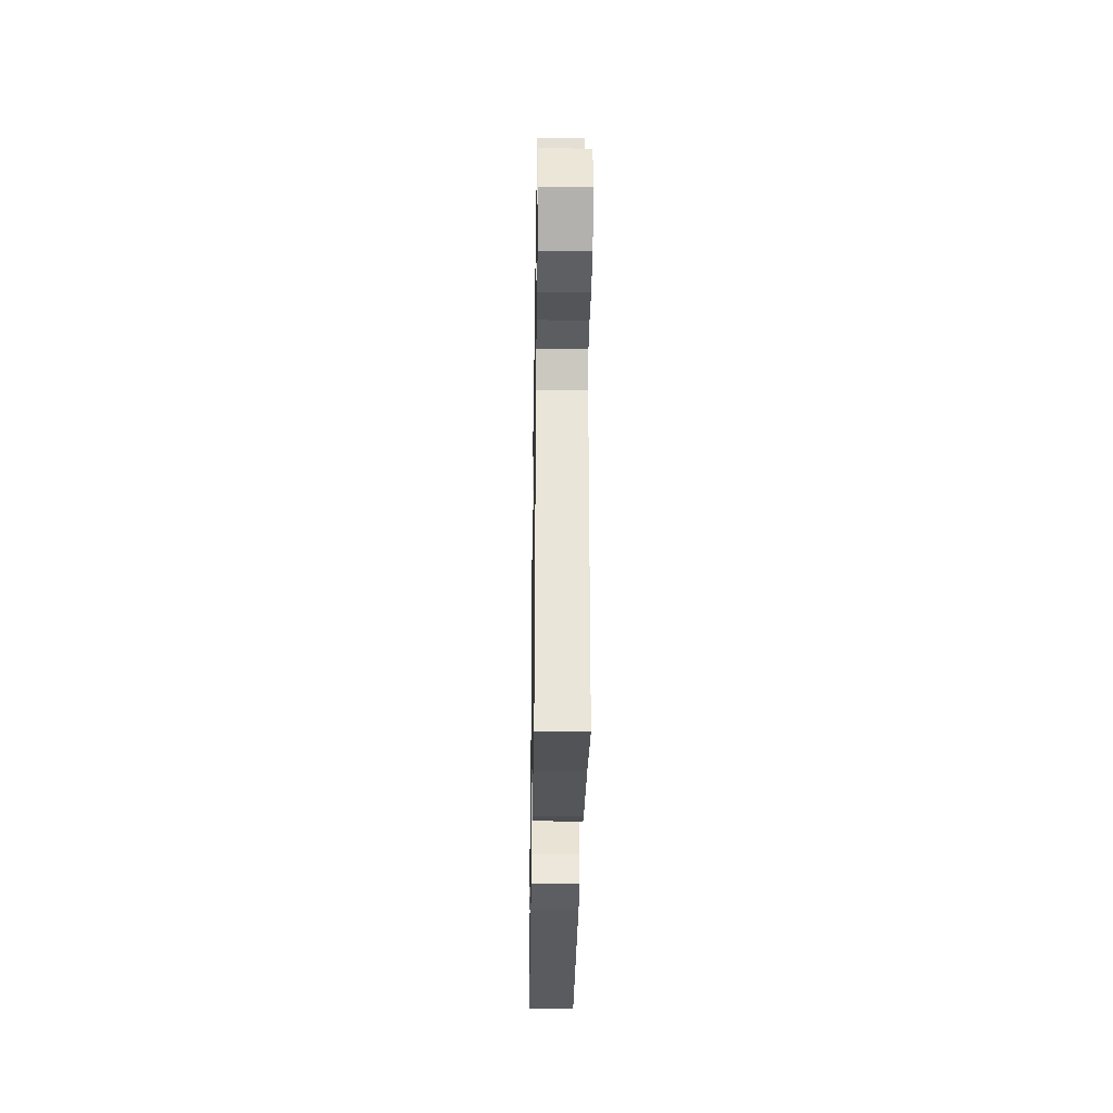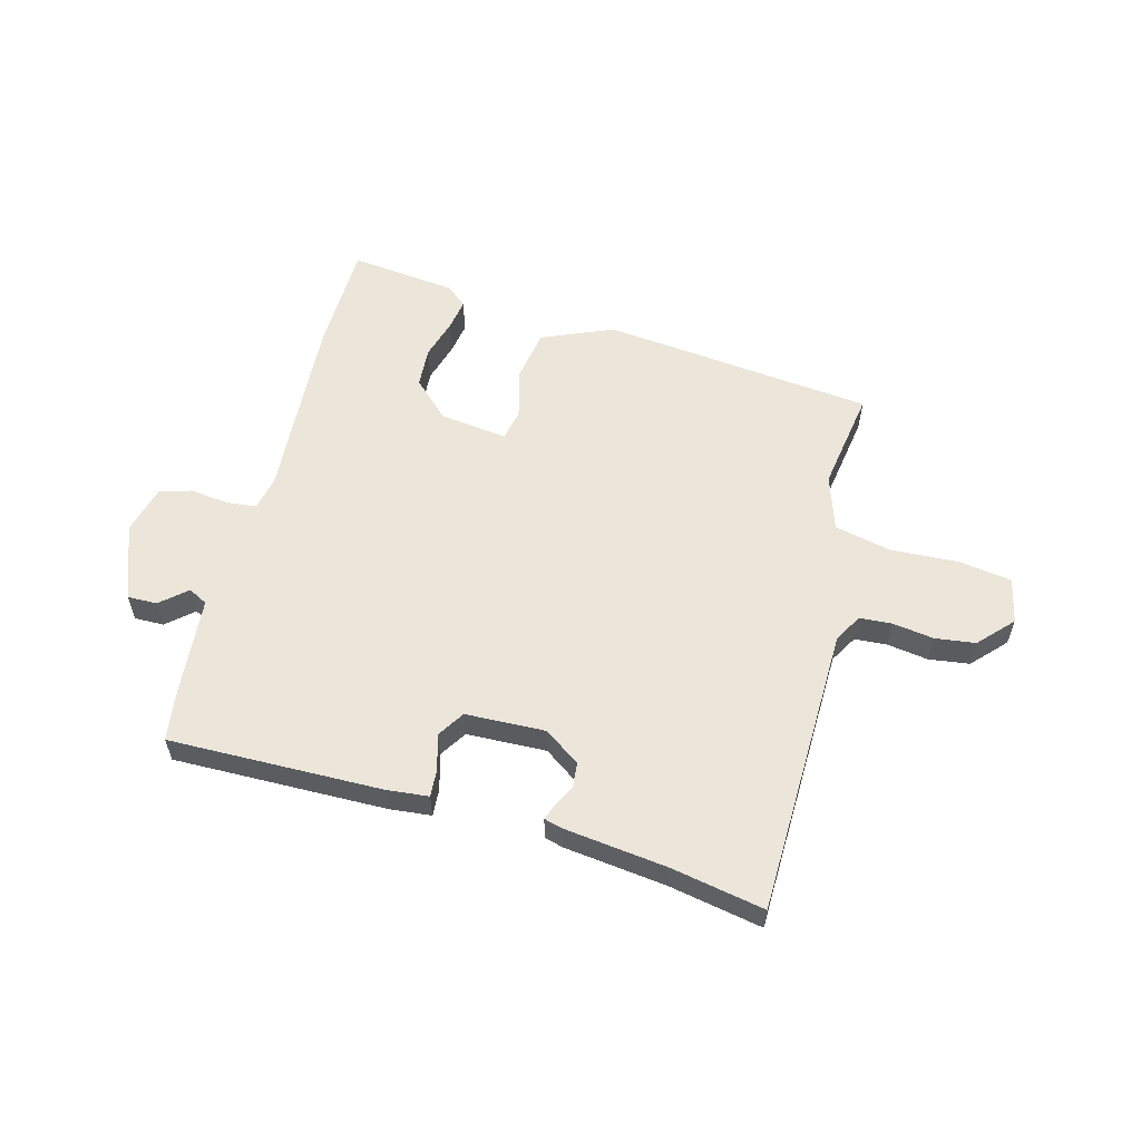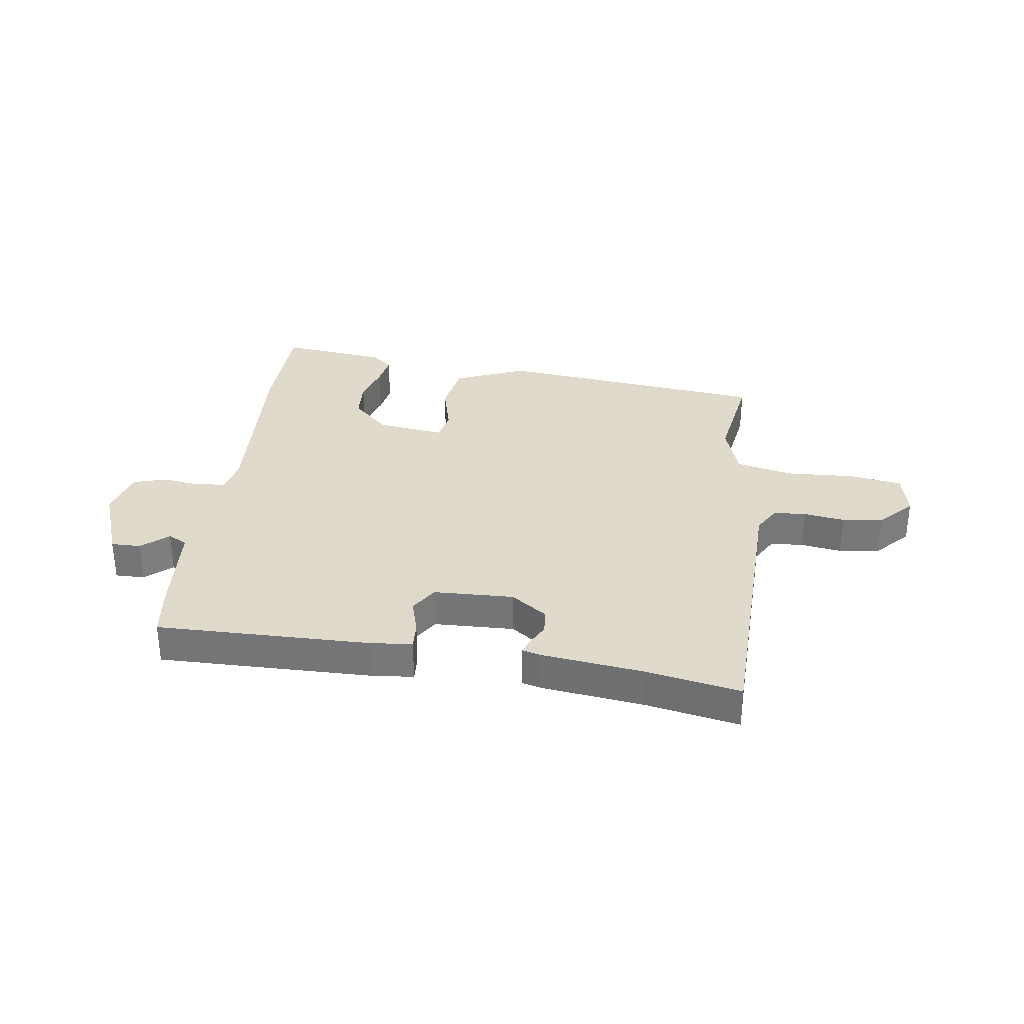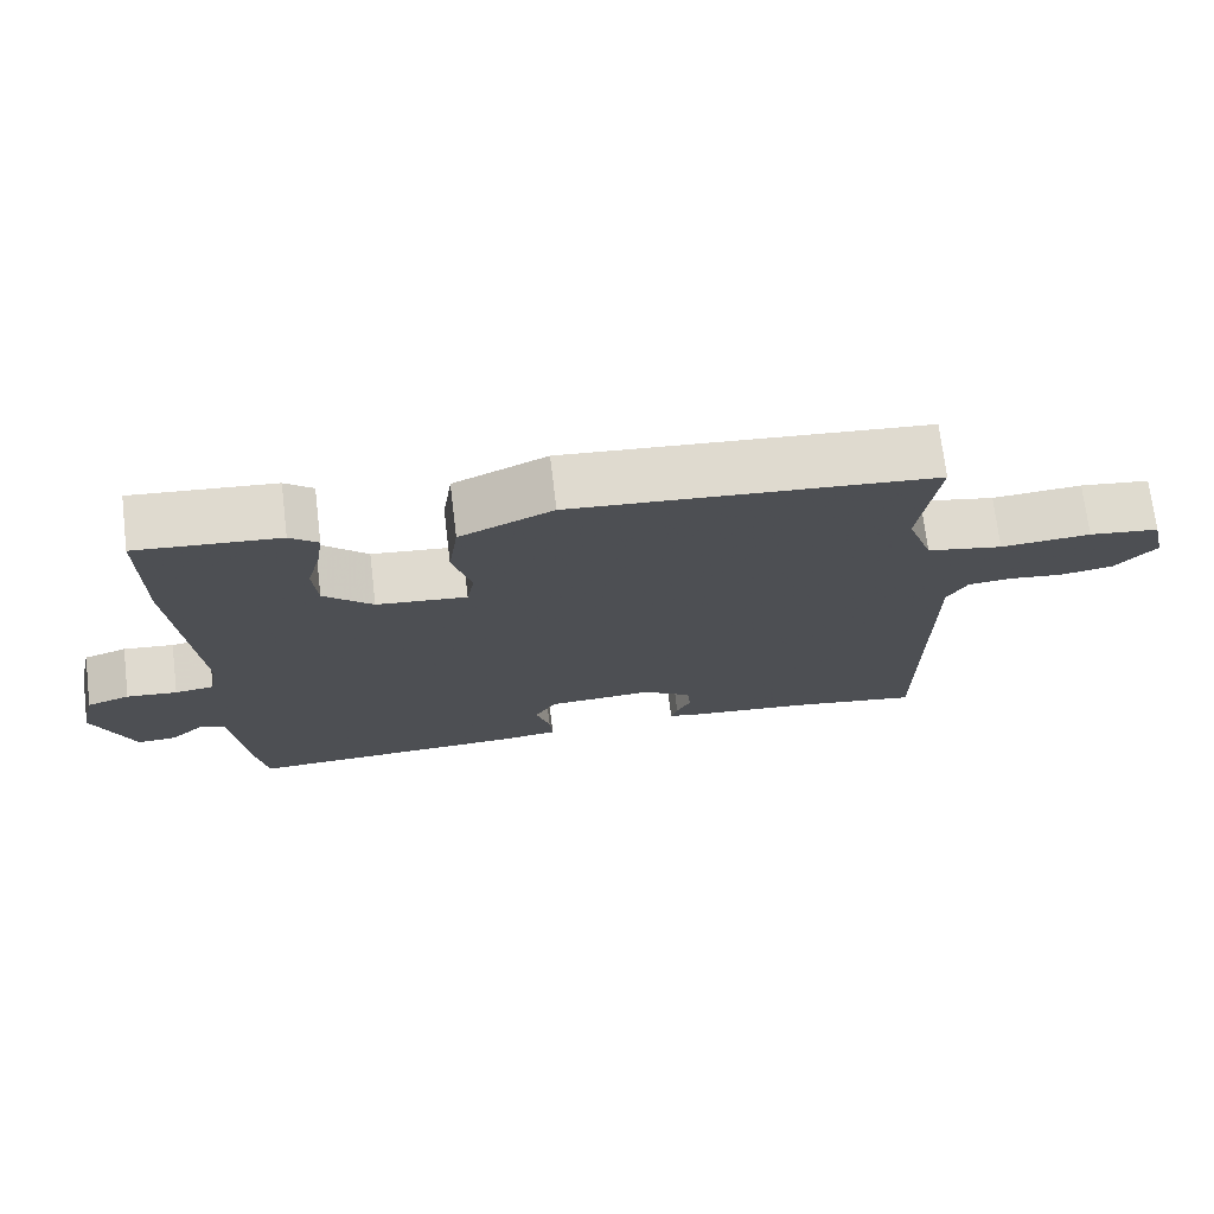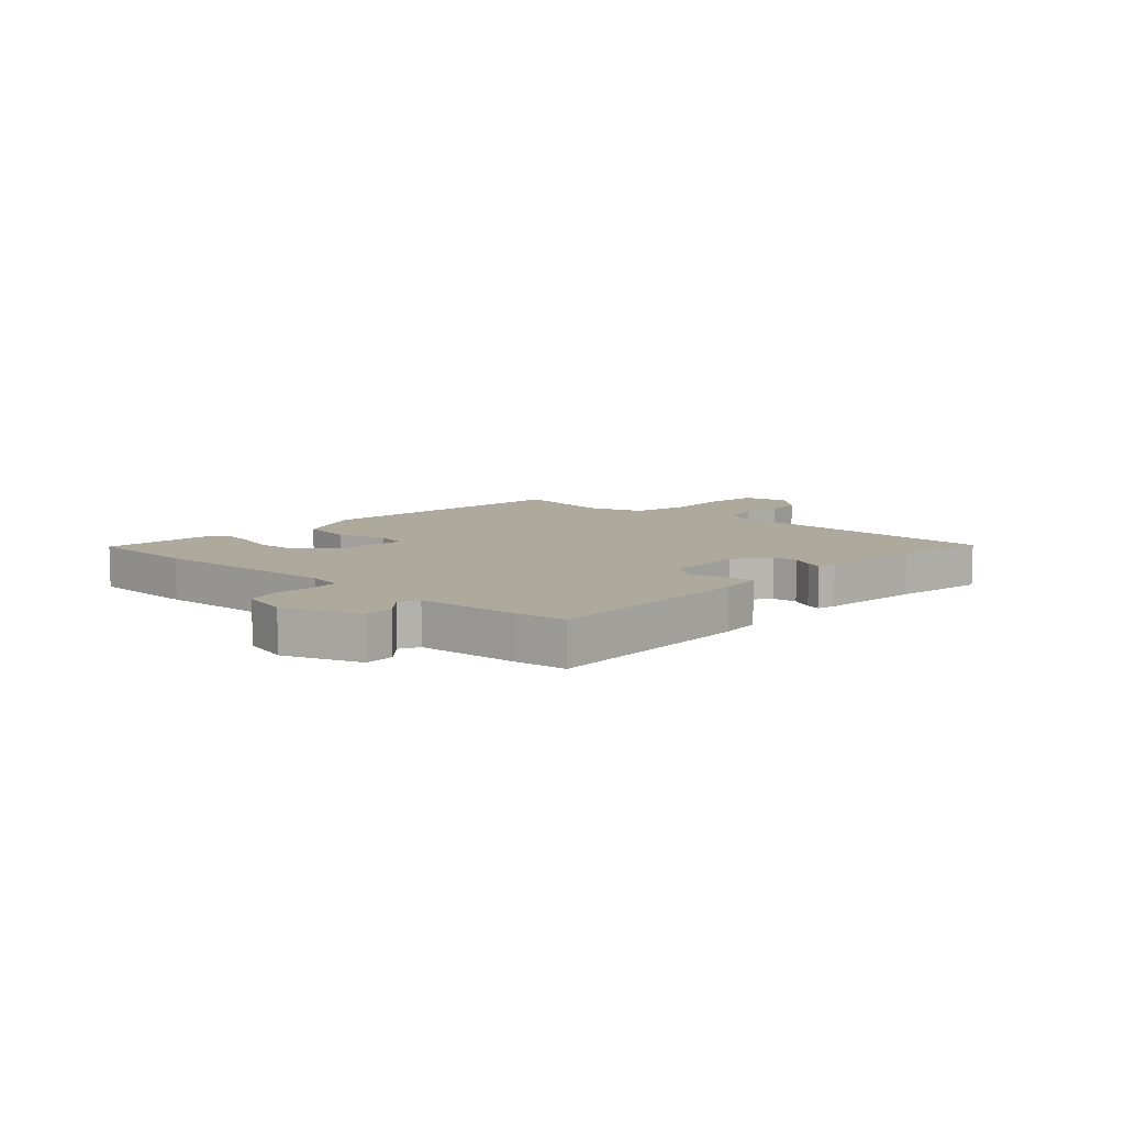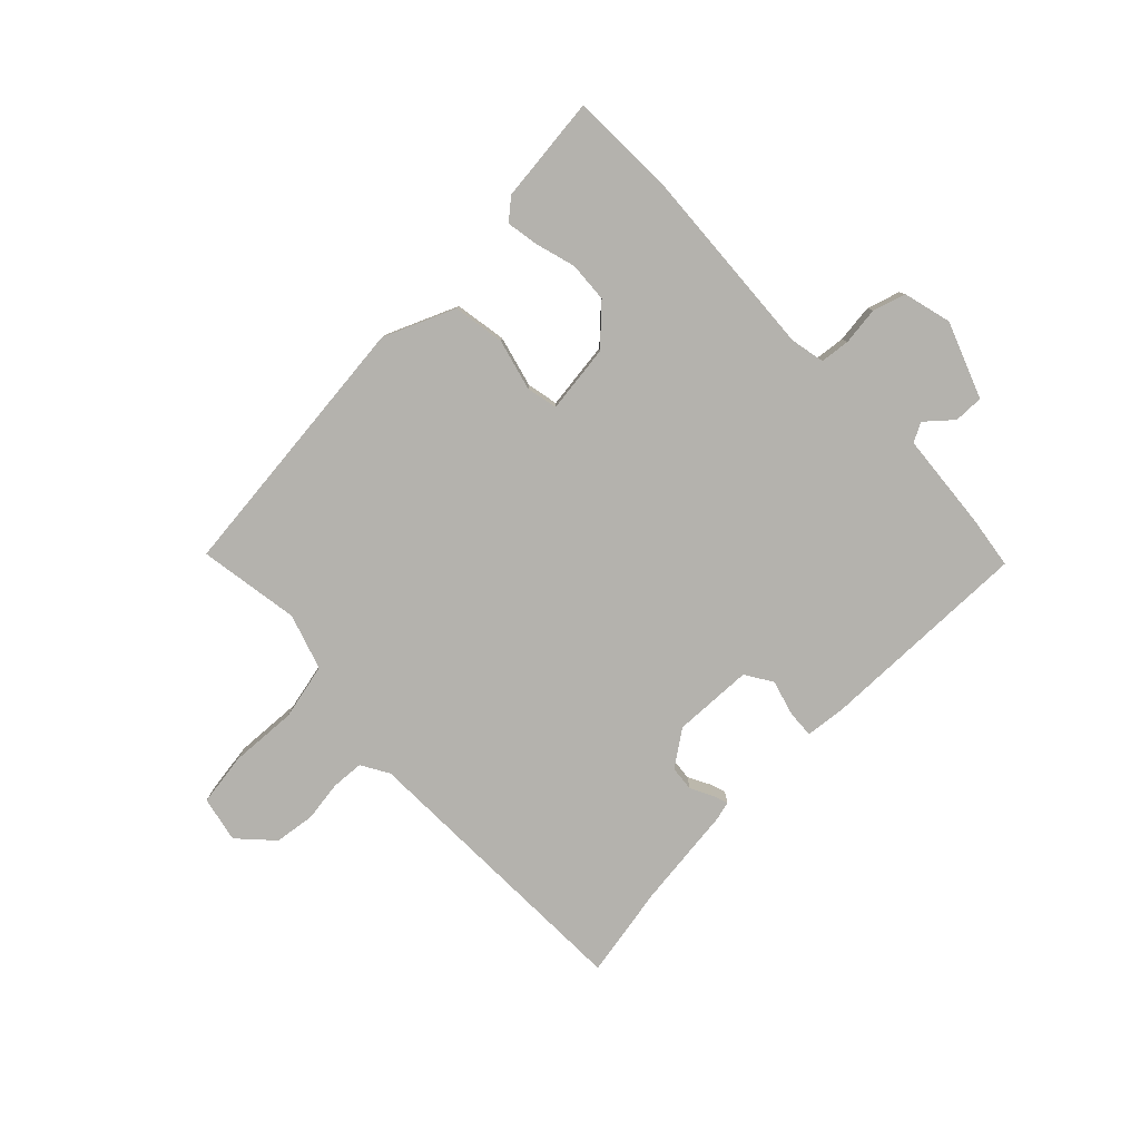
<metadata>
{"format":"obj","ext":"obj","renderer":"f3d","projection":"perspective","resolution":1024,"background":"white","views":[{"elev":-31.1,"azim":-90.9,"up":"+Z"},{"elev":57.4,"azim":-163.8,"up":"+Y"},{"elev":32.4,"azim":-170.7,"up":"+Y"},{"elev":72.1,"azim":173.1,"up":"+Z"},{"elev":8.8,"azim":133.6,"up":"+Y"},{"elev":-79.6,"azim":45.4,"up":"+Y"}]}
</metadata>
<code>
v -0.386 0.07 -0.481
v -0.55 0.07 -0.508
v -0.55 0.07 0.003
v -0.577 0.07 0.052
v -0.634 0.07 0.057
v -0.706 0.07 0.048
v -0.777 0.07 0.059
v -0.831 0.07 0.119
v -0.812 0.07 0.199
v -0.719 0.07 0.211
v -0.6 0.07 0.202
v -0.5 0.07 0.222
v -0.466 0.07 0.319
v -0.49 0.07 0.498
v -0.011 0.07 0.539
v 0.113 0.07 0.483
v 0.126 0.07 0.392
v 0.101 0.07 0.303
v 0.111 0.07 0.248
v 0.231 0.07 0.261
v 0.296 0.07 0.321
v 0.302 0.07 0.392
v 0.283 0.07 0.463
v 0.275 0.07 0.519
v 0.312 0.07 0.549
v 0.5 0.07 0.566
v 0.5 0.07 0.373
v 0.472 0.07 0.043
v 0.483 0.07 -0.018
v 0.535 0.07 -0.025
v 0.602 0.07 -0.018
v 0.659 0.07 -0.037
v 0.679 0.07 -0.122
v 0.626 0.07 -0.254
v 0.574 0.07 -0.252
v 0.529 0.07 -0.211
v 0.495 0.07 -0.228
v 0.476 0.07 -0.401
v 0.461 0.07 -0.491
v 0.087 0.07 -0.477
v 0.014 0.07 -0.468
v 0.018 0.07 -0.42
v 0.037 0.07 -0.358
v 0.008 0.07 -0.31
v -0.132 0.07 -0.302
v -0.196 0.07 -0.345
v -0.201 0.07 -0.389
v -0.182 0.07 -0.428
v -0.173 0.07 -0.455
v -0.206 0.07 -0.463
v -0.386 0 -0.481
v -0.55 0 -0.508
v -0.55 0 0.003
v -0.577 0 0.052
v -0.634 0 0.057
v -0.706 0 0.048
v -0.777 0 0.059
v -0.831 0 0.119
v -0.812 0 0.199
v -0.719 0 0.211
v -0.6 0 0.202
v -0.5 0 0.222
v -0.466 0 0.319
v -0.49 0 0.498
v -0.011 0 0.539
v 0.113 0 0.483
v 0.126 0 0.392
v 0.101 0 0.303
v 0.111 0 0.248
v 0.231 0 0.261
v 0.296 0 0.321
v 0.302 0 0.392
v 0.283 0 0.463
v 0.275 0 0.519
v 0.312 0 0.549
v 0.5 0 0.566
v 0.5 0 0.373
v 0.472 0 0.043
v 0.483 0 -0.018
v 0.535 0 -0.025
v 0.602 0 -0.018
v 0.659 0 -0.037
v 0.679 0 -0.122
v 0.626 0 -0.254
v 0.574 0 -0.252
v 0.529 0 -0.211
v 0.495 0 -0.228
v 0.476 0 -0.401
v 0.461 0 -0.491
v 0.087 0 -0.477
v 0.014 0 -0.468
v 0.018 0 -0.42
v 0.037 0 -0.358
v 0.008 0 -0.31
v -0.132 0 -0.302
v -0.196 0 -0.345
v -0.201 0 -0.389
v -0.182 0 -0.428
v -0.173 0 -0.455
v -0.206 0 -0.463
f 49 50 1
f 48 49 1
f 47 48 1
f 1 2 3
f 47 1 3
f 46 47 3
f 45 46 3 4
f 44 45 4
f 41 42 43
f 40 41 43
f 39 40 43
f 38 39 43
f 37 38 43
f 36 37 43 44
f 34 35 36
f 33 34 36
f 32 33 36
f 31 32 36
f 30 31 36
f 36 44 4
f 30 36 4
f 29 30 4
f 26 27 28
f 25 26 28
f 24 25 28
f 23 24 28
f 22 23 28
f 21 22 28 29
f 20 21 29
f 29 4 5
f 20 29 5
f 19 20 5
f 16 17 18
f 15 16 18
f 14 15 18
f 13 14 18
f 12 13 18 19
f 6 7 8
f 5 6 8
f 19 5 8
f 12 19 8
f 11 12 8
f 8 9 10 11
f 51 100 99
f 51 99 98
f 51 98 97
f 53 52 51
f 53 51 97
f 53 97 96
f 54 53 96 95
f 54 95 94
f 93 92 91
f 93 91 90
f 93 90 89
f 93 89 88
f 93 88 87
f 94 93 87 86
f 86 85 84
f 86 84 83
f 86 83 82
f 86 82 81
f 86 81 80
f 54 94 86
f 54 86 80
f 54 80 79
f 78 77 76
f 78 76 75
f 78 75 74
f 78 74 73
f 78 73 72
f 79 78 72 71
f 79 71 70
f 55 54 79
f 55 79 70
f 55 70 69
f 68 67 66
f 68 66 65
f 68 65 64
f 68 64 63
f 69 68 63 62
f 58 57 56
f 58 56 55
f 58 55 69
f 58 69 62
f 58 62 61
f 61 60 59 58
f 1 51 52 2
f 2 52 53 3
f 3 53 54 4
f 4 54 55 5
f 5 55 56 6
f 6 56 57 7
f 7 57 58 8
f 8 58 59 9
f 9 59 60 10
f 10 60 61 11
f 11 61 62 12
f 12 62 63 13
f 13 63 64 14
f 14 64 65 15
f 15 65 66 16
f 16 66 67 17
f 17 67 68 18
f 18 68 69 19
f 19 69 70 20
f 20 70 71 21
f 21 71 72 22
f 22 72 73 23
f 23 73 74 24
f 24 74 75 25
f 25 75 76 26
f 26 76 77 27
f 27 77 78 28
f 28 78 79 29
f 29 79 80 30
f 30 80 81 31
f 31 81 82 32
f 32 82 83 33
f 33 83 84 34
f 34 84 85 35
f 35 85 86 36
f 36 86 87 37
f 37 87 88 38
f 38 88 89 39
f 39 89 90 40
f 40 90 91 41
f 41 91 92 42
f 42 92 93 43
f 43 93 94 44
f 44 94 95 45
f 45 95 96 46
f 46 96 97 47
f 47 97 98 48
f 48 98 99 49
f 49 99 100 50
f 50 100 51 1

</code>
